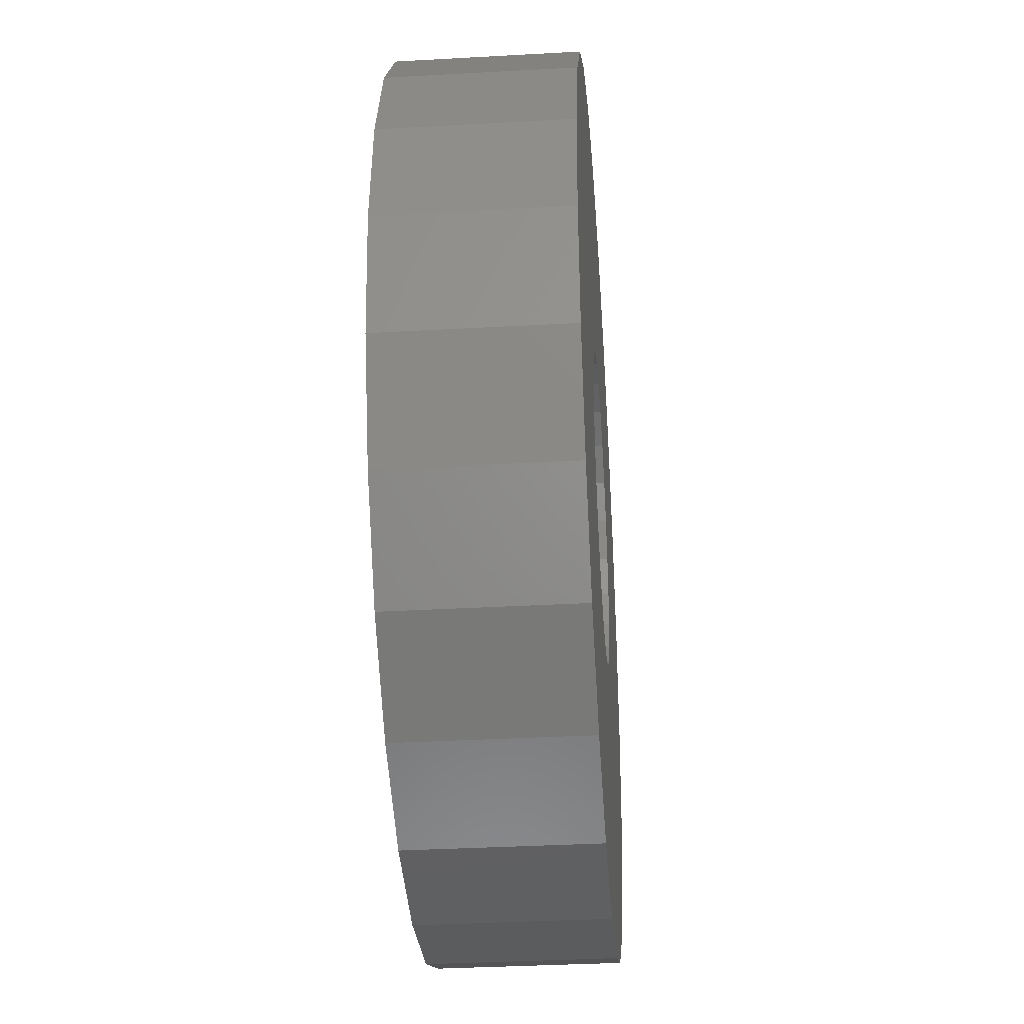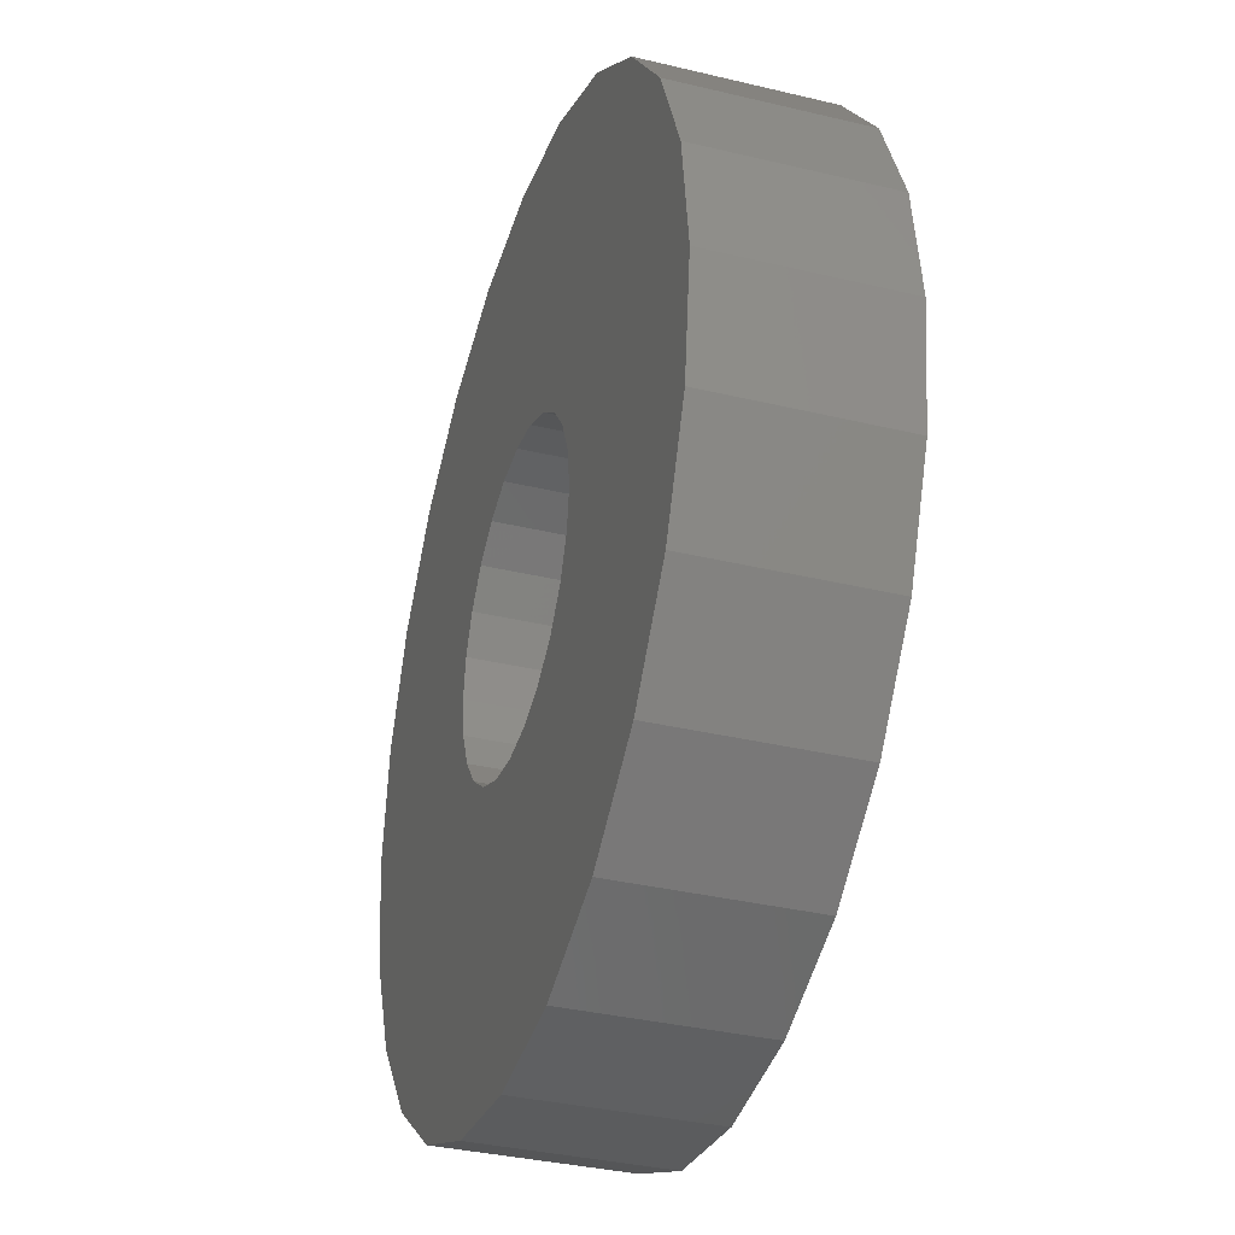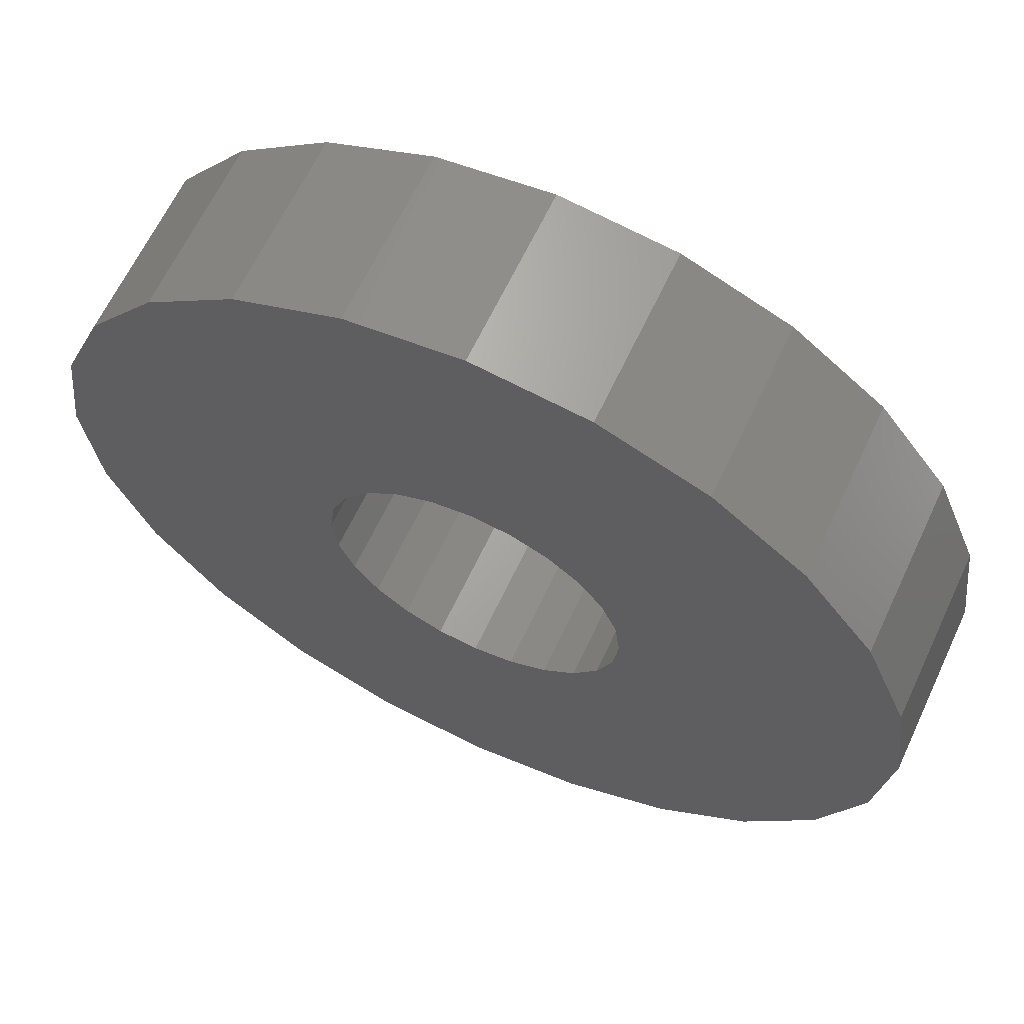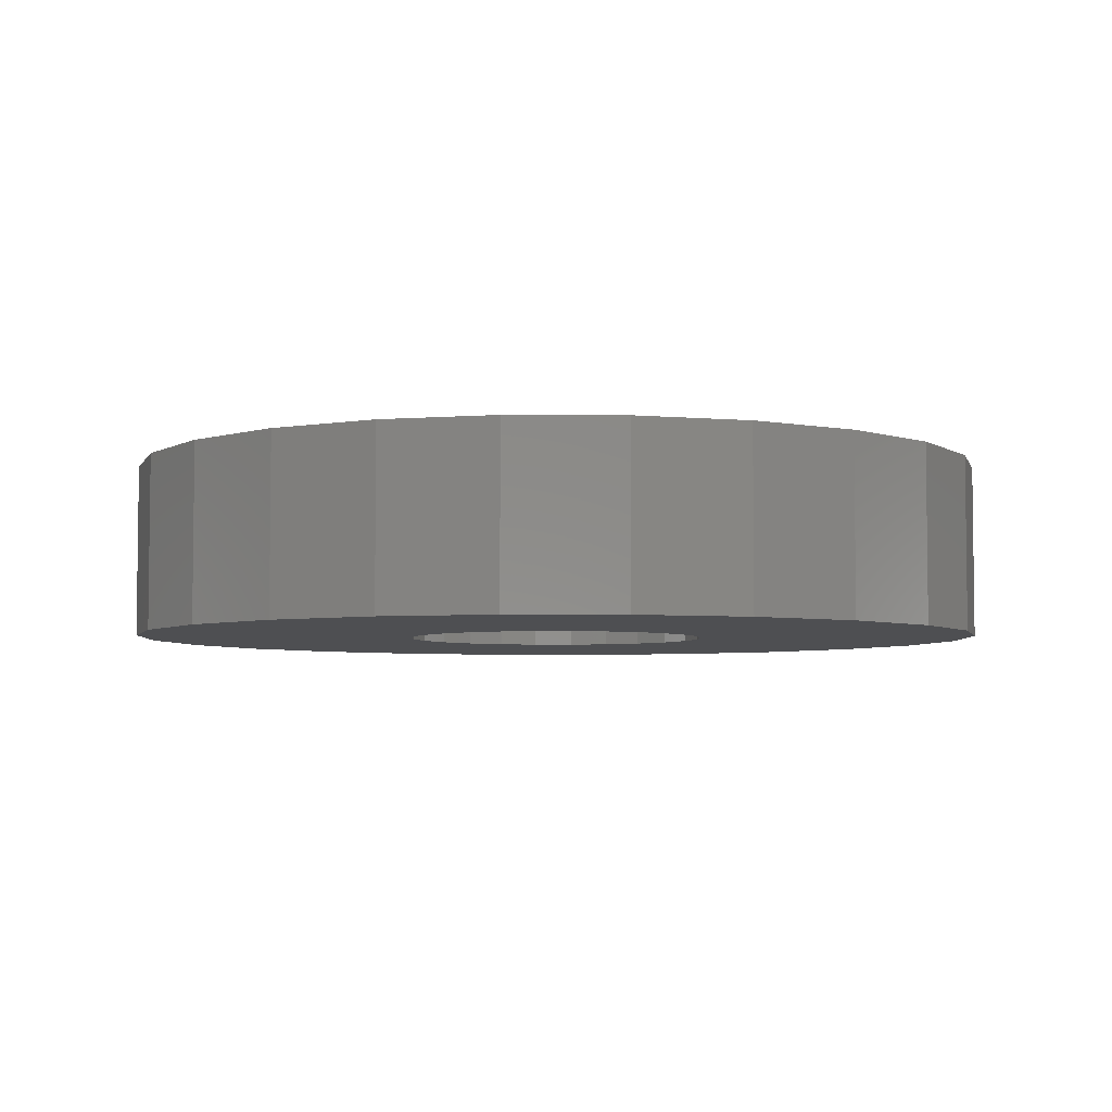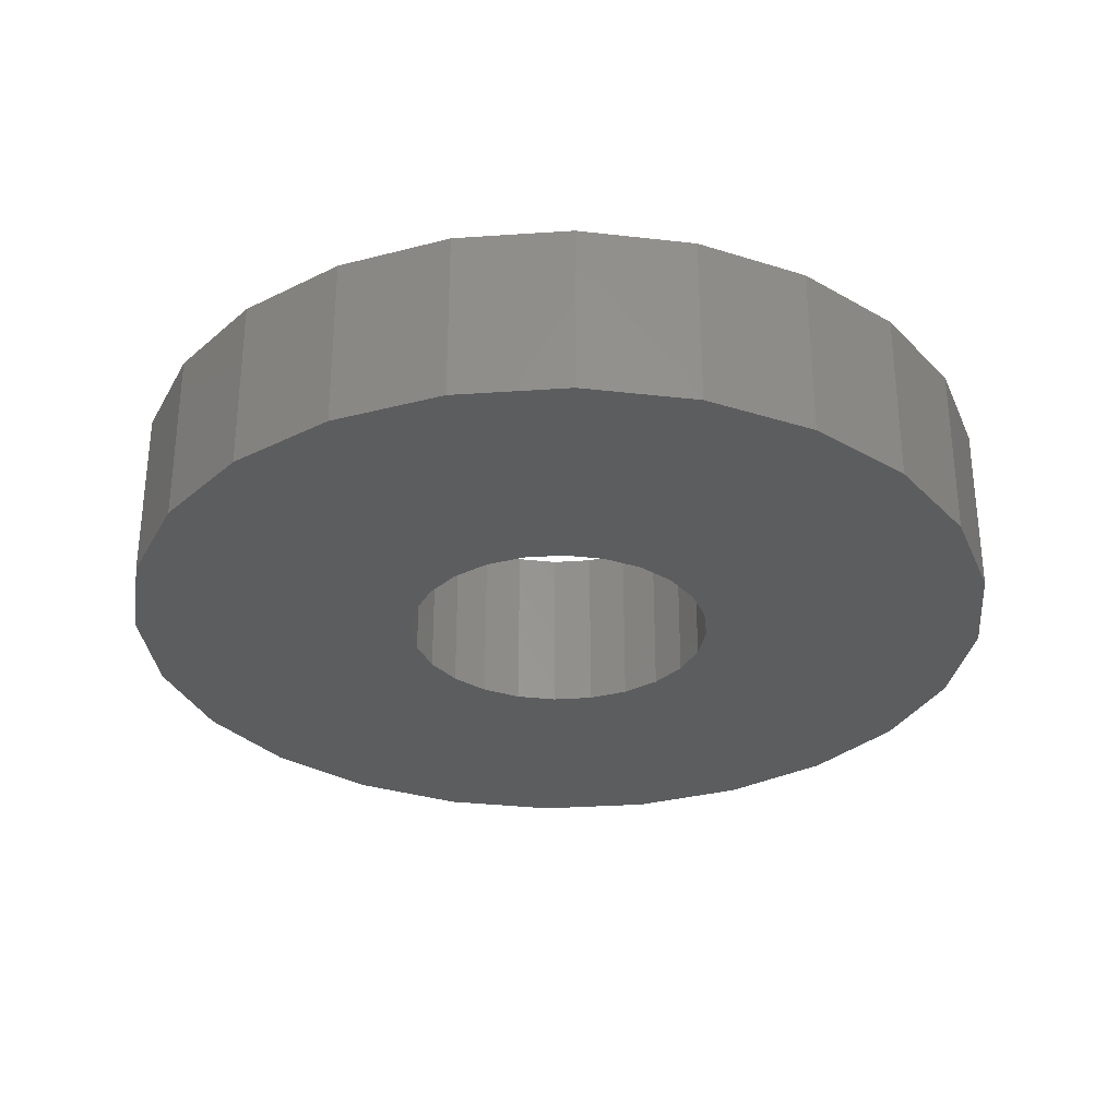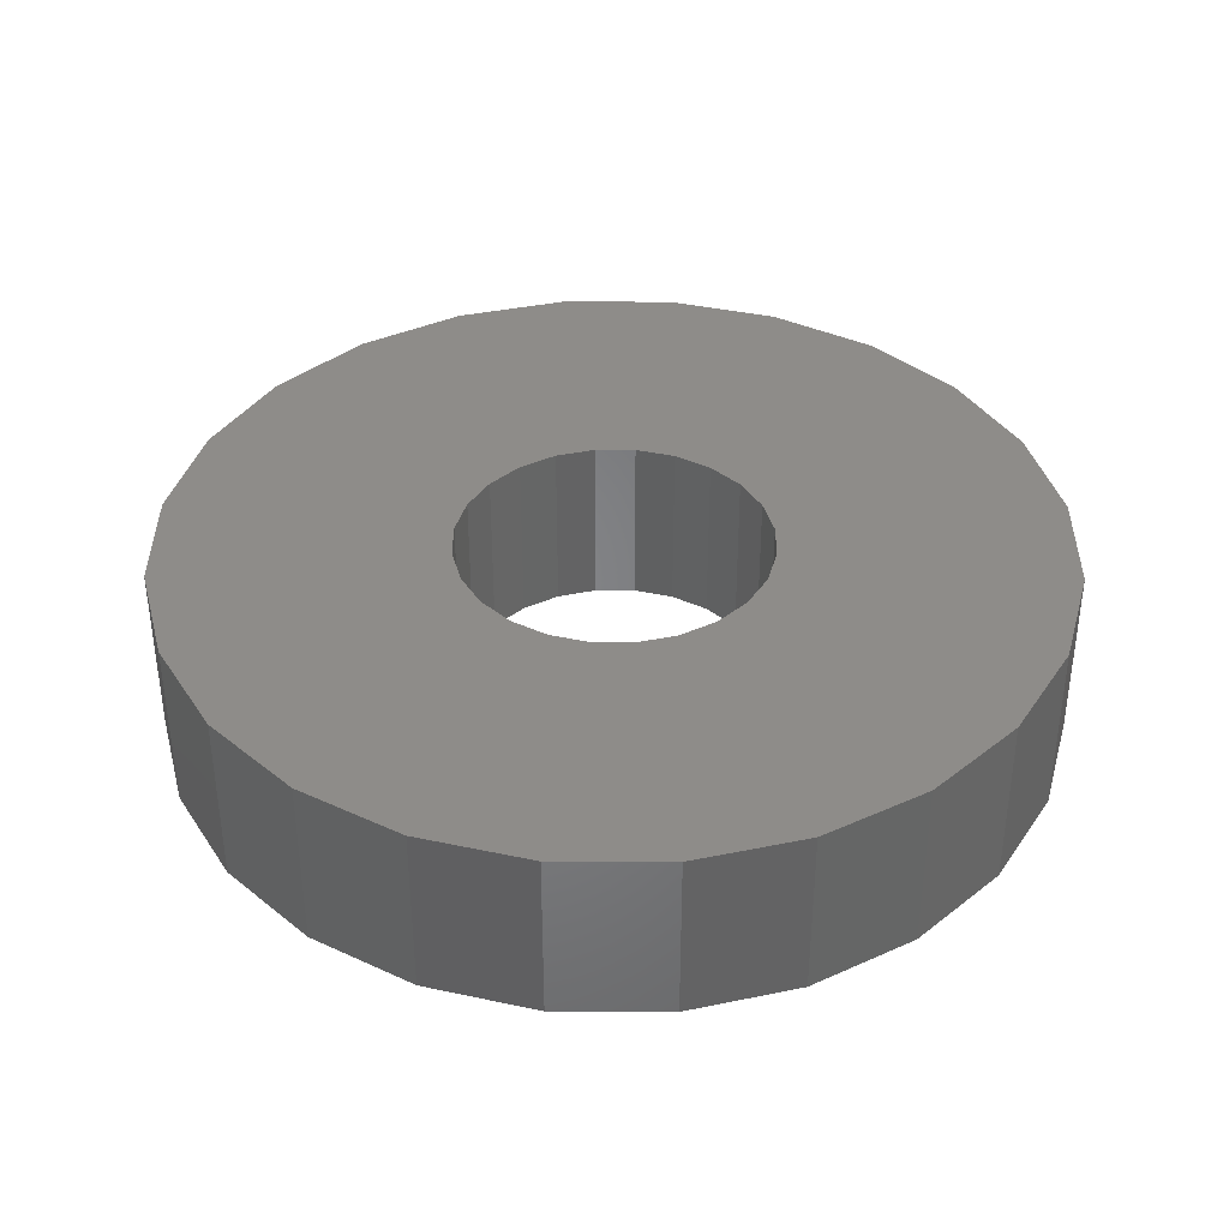
<metadata>
{"format":"stl","ext":"stl","renderer":"f3d","projection":"perspective","resolution":1024,"background":"white","views":[{"elev":-35.0,"azim":94.3,"up":"+Y"},{"elev":-35.2,"azim":72.3,"up":"+Y"},{"elev":63.9,"azim":25.1,"up":"+Y"},{"elev":-4.8,"azim":21.4,"up":"+Z"},{"elev":-30.9,"azim":118.1,"up":"+Z"},{"elev":38.1,"azim":127.8,"up":"+Z"}]}
</metadata>
<code>
# stl→obj: 96 verts, 192 faces
v -72.18 -216.6 -8.158e-14
v -72.64 -221.5 -7.003e-14
v -73.39 -217.1 -7.58e-14
v -72.58 -221 -7.003e-14
v -72.4 -220.6 -7.003e-14
v -72.13 -220.2 -7.003e-14
v -70.89 -216.5 -8.446e-14
v -71.76 -220 -7.003e-14
v -71.34 -219.8 -7.003e-14
v -70.89 -219.7 -9.313e-14
v -70.44 -219.8 -7.003e-14
v -69.59 -216.6 -8.735e-14
v -70.01 -220 -7.003e-14
v -69.65 -220.2 -7.003e-14
v -69.37 -220.6 -7.003e-14
v -68.39 -217.1 -8.735e-14
v -69.2 -221 -7.003e-14
v -69.14 -221.5 -7.003e-14
v -68.39 -225.8 -6.425e-14
v -67.35 -225 -6.714e-14
v -67.35 -217.9 -9.024e-14
v -66.56 -224 -7.291e-14
v -66.56 -219 -8.735e-14
v -66.06 -222.8 -7.869e-14
v -66.06 -220.2 -8.446e-14
v -65.89 -221.5 -8.158e-14
v -75.72 -220.2 -6.136e-14
v -75.72 -222.8 -5.559e-14
v -75.89 -221.5 -5.847e-14
v -75.22 -224 -5.27e-14
v -75.22 -219 -6.714e-14
v -74.42 -225 -4.981e-14
v -74.42 -217.9 -7.291e-14
v -73.39 -225.8 -5.27e-14
v -72.18 -226.3 -5.27e-14
v -72.58 -221.9 -7.003e-14
v -72.4 -222.4 -7.003e-14
v -72.13 -222.7 -7.003e-14
v -70.89 -226.5 -5.559e-14
v -71.76 -223 -7.003e-14
v -71.34 -223.2 -7.003e-14
v -70.89 -223.2 -5.847e-14
v -69.59 -226.3 -5.847e-14
v -70.44 -223.2 -7.003e-14
v -70.01 -223 -7.003e-14
v -69.65 -222.7 -7.003e-14
v -69.37 -222.4 -7.003e-14
v -69.2 -221.9 -7.003e-14
v -72.18 -226.3 2
v -73.39 -225.8 2
v -70.89 -219.7 2
v -70.44 -219.8 2
v -72.18 -216.6 2
v -73.39 -217.1 2
v -66.06 -222.8 2
v -65.89 -221.5 2
v -66.06 -220.2 2
v -66.56 -219 2
v -70.89 -216.5 2
v -70.01 -220 2
v -69.65 -220.2 2
v -69.37 -220.6 2
v -68.39 -225.8 2
v -69.59 -226.3 2
v -69.59 -216.6 2
v -74.42 -217.9 2
v -68.39 -217.1 2
v -75.72 -220.2 2
v -75.89 -221.5 2
v -75.72 -222.8 2
v -67.35 -217.9 2
v -75.22 -224 2
v -74.42 -225 2
v -70.89 -226.5 2
v -75.22 -219 2
v -67.35 -225 2
v -66.56 -224 2
v -69.2 -221 2
v -69.14 -221.5 2
v -72.64 -221.5 2
v -72.58 -221.9 2
v -72.4 -222.4 2
v -72.13 -222.7 2
v -71.76 -223 2
v -71.34 -223.2 2
v -70.89 -223.2 2
v -70.44 -223.2 2
v -70.01 -223 2
v -69.65 -222.7 2
v -69.37 -222.4 2
v -69.2 -221.9 2
v -72.58 -221 2
v -72.4 -220.6 2
v -72.13 -220.2 2
v -71.76 -220 2
v -71.34 -219.8 2
f 1 2 3
f 2 1 4
f 4 1 5
f 5 1 6
f 6 1 7
f 6 7 8
f 8 7 9
f 9 7 10
f 10 7 11
f 11 7 12
f 11 12 13
f 13 12 14
f 14 12 15
f 15 12 16
f 15 16 17
f 17 16 18
f 18 16 19
f 19 16 20
f 20 16 21
f 20 21 22
f 22 21 23
f 22 23 24
f 24 23 25
f 24 25 26
f 27 28 29
f 28 27 30
f 30 27 31
f 30 31 32
f 32 31 33
f 32 33 34
f 34 33 3
f 34 3 35
f 35 3 2
f 35 2 36
f 35 36 37
f 35 37 38
f 35 38 39
f 39 38 40
f 39 40 41
f 39 41 42
f 39 42 43
f 43 42 44
f 43 44 45
f 43 45 46
f 43 46 47
f 43 47 19
f 19 47 48
f 19 48 18
f 49 34 35
f 34 49 50
f 11 51 10
f 51 11 52
f 3 53 1
f 53 3 54
f 26 55 24
f 55 26 56
f 23 57 25
f 57 23 58
f 1 59 7
f 59 1 53
f 60 11 13
f 11 60 52
f 61 15 62
f 15 61 14
f 63 43 19
f 43 63 64
f 7 65 12
f 65 7 59
f 33 54 3
f 54 33 66
f 65 16 12
f 16 65 67
f 68 29 69
f 29 68 27
f 69 28 70
f 28 69 29
f 21 58 23
f 58 21 71
f 70 30 72
f 30 70 28
f 72 32 73
f 32 72 30
f 50 32 34
f 32 50 73
f 74 35 39
f 35 74 49
f 25 56 26
f 56 25 57
f 75 27 68
f 27 75 31
f 76 19 20
f 19 76 63
f 22 76 20
f 76 22 77
f 24 77 22
f 77 24 55
f 61 13 14
f 13 61 60
f 62 17 78
f 17 62 15
f 66 31 75
f 31 66 33
f 78 18 79
f 18 78 17
f 64 39 43
f 39 64 74
f 70 68 69
f 68 70 72
f 68 72 75
f 75 72 73
f 75 73 66
f 66 73 50
f 66 50 54
f 54 50 49
f 54 49 80
f 80 49 81
f 81 49 82
f 82 49 83
f 83 49 74
f 83 74 84
f 84 74 85
f 85 74 86
f 86 74 64
f 86 64 87
f 87 64 88
f 88 64 89
f 89 64 90
f 90 64 63
f 90 63 91
f 91 63 79
f 80 53 54
f 53 80 92
f 53 92 93
f 53 93 94
f 53 94 59
f 59 94 95
f 59 95 96
f 59 96 51
f 59 51 52
f 59 52 65
f 65 52 60
f 65 60 61
f 65 61 62
f 65 62 67
f 67 62 78
f 67 78 79
f 67 79 63
f 67 63 76
f 67 76 71
f 71 76 77
f 71 77 58
f 58 77 55
f 58 55 57
f 57 55 56
f 51 9 10
f 9 51 96
f 16 71 21
f 71 16 67
f 79 48 91
f 48 79 18
f 91 47 90
f 47 91 48
f 42 87 44
f 87 42 86
f 88 46 45
f 46 88 89
f 85 42 41
f 42 85 86
f 84 41 40
f 41 84 85
f 87 45 44
f 45 87 88
f 83 40 38
f 40 83 84
f 90 46 89
f 46 90 47
f 6 93 5
f 93 6 94
f 4 80 2
f 80 4 92
f 5 92 4
f 92 5 93
f 95 6 8
f 6 95 94
f 36 82 37
f 82 36 81
f 37 83 38
f 83 37 82
f 96 8 9
f 8 96 95
f 2 81 36
f 81 2 80

</code>
